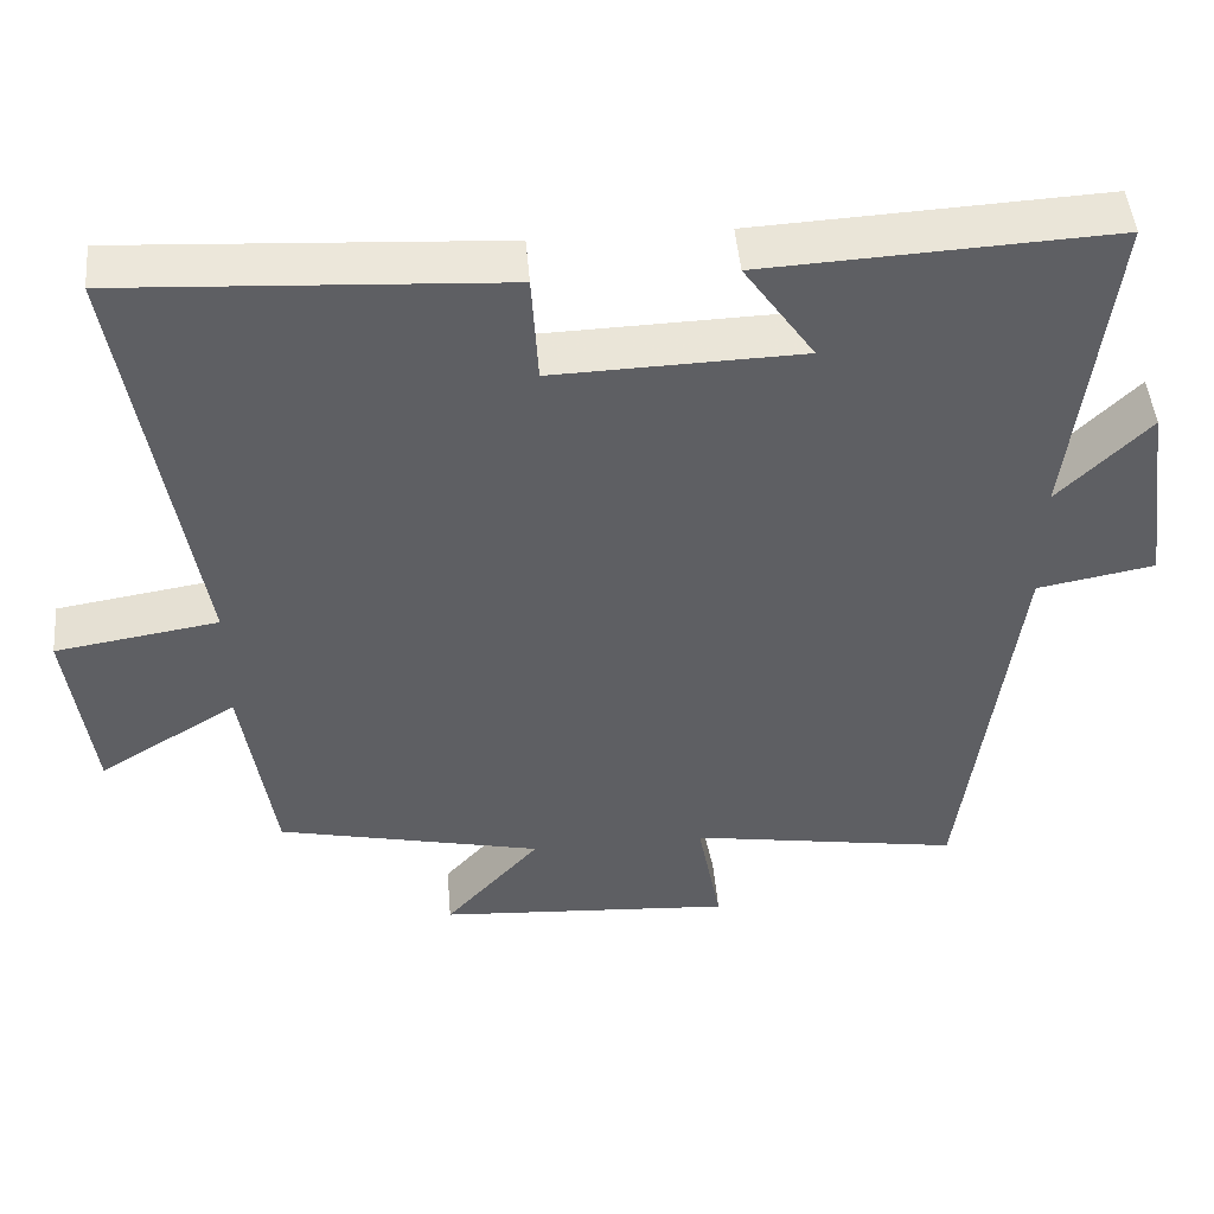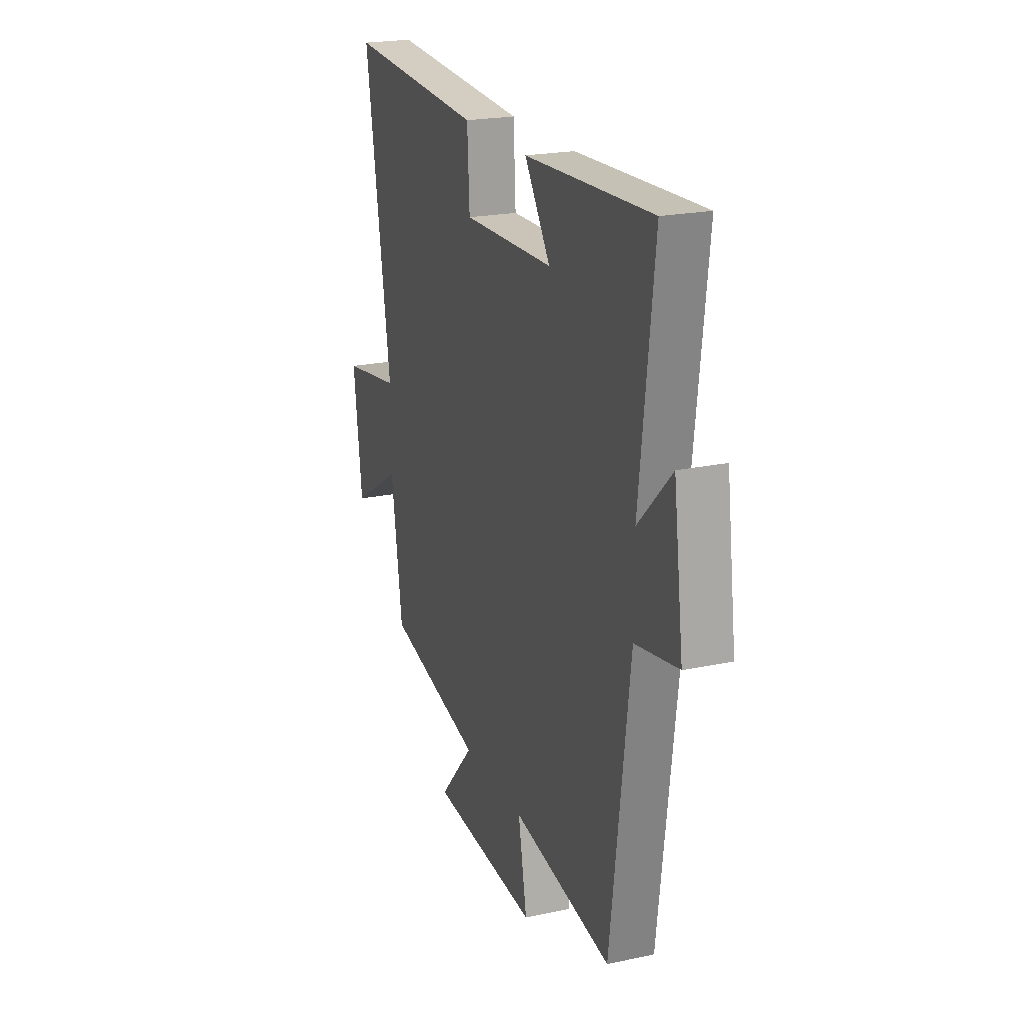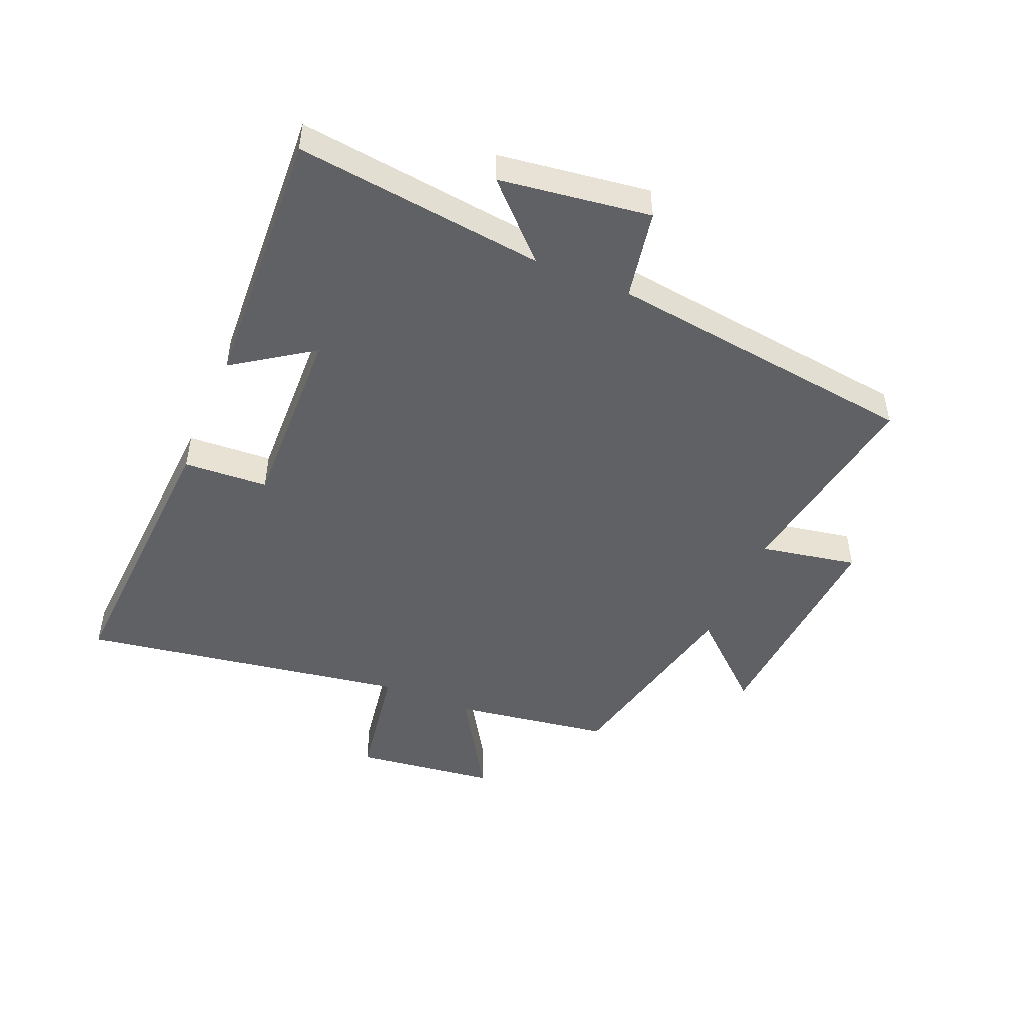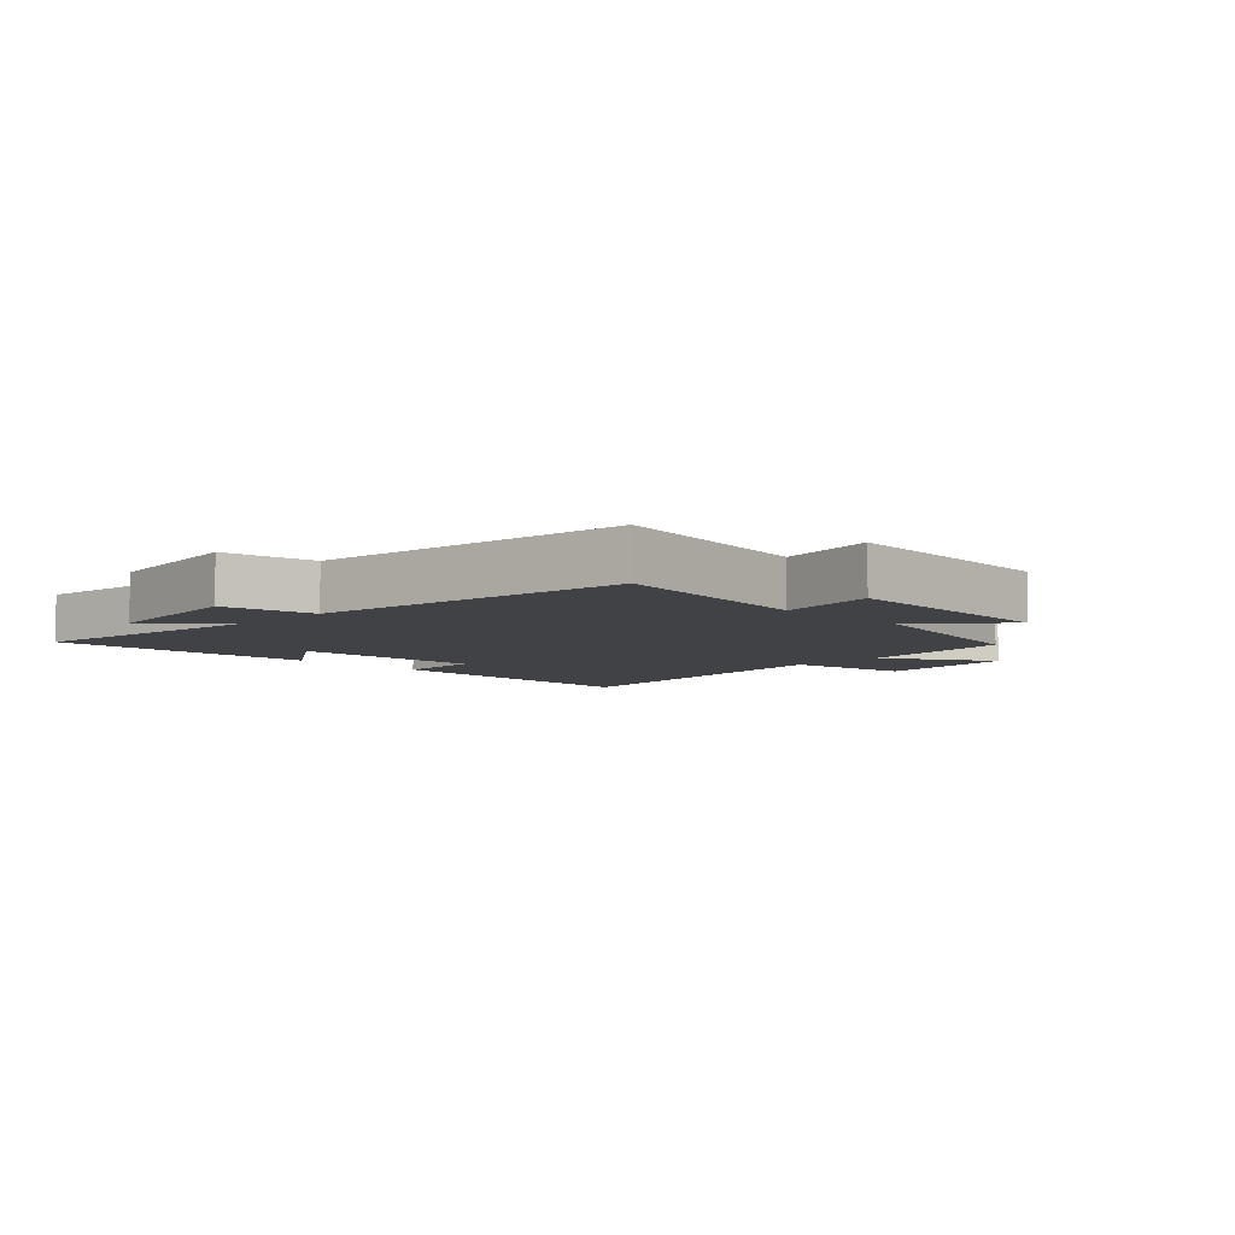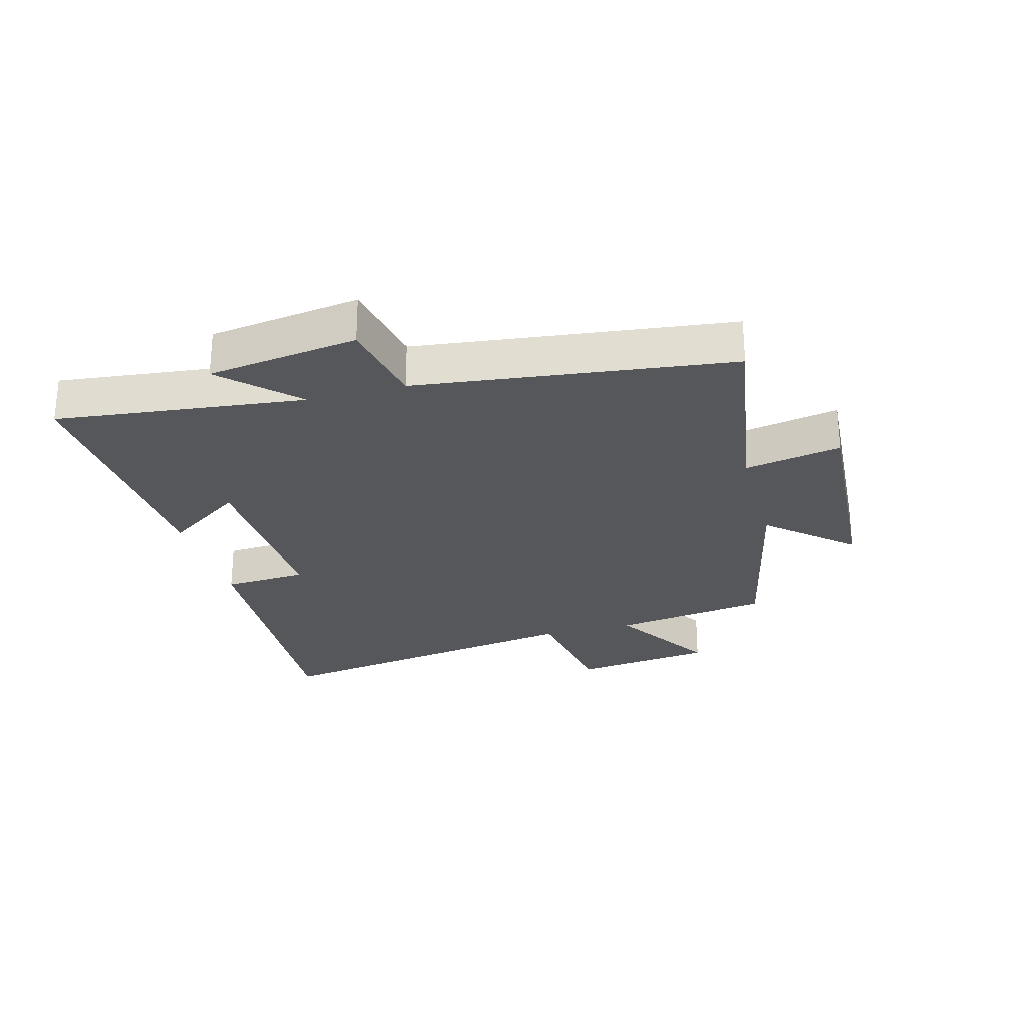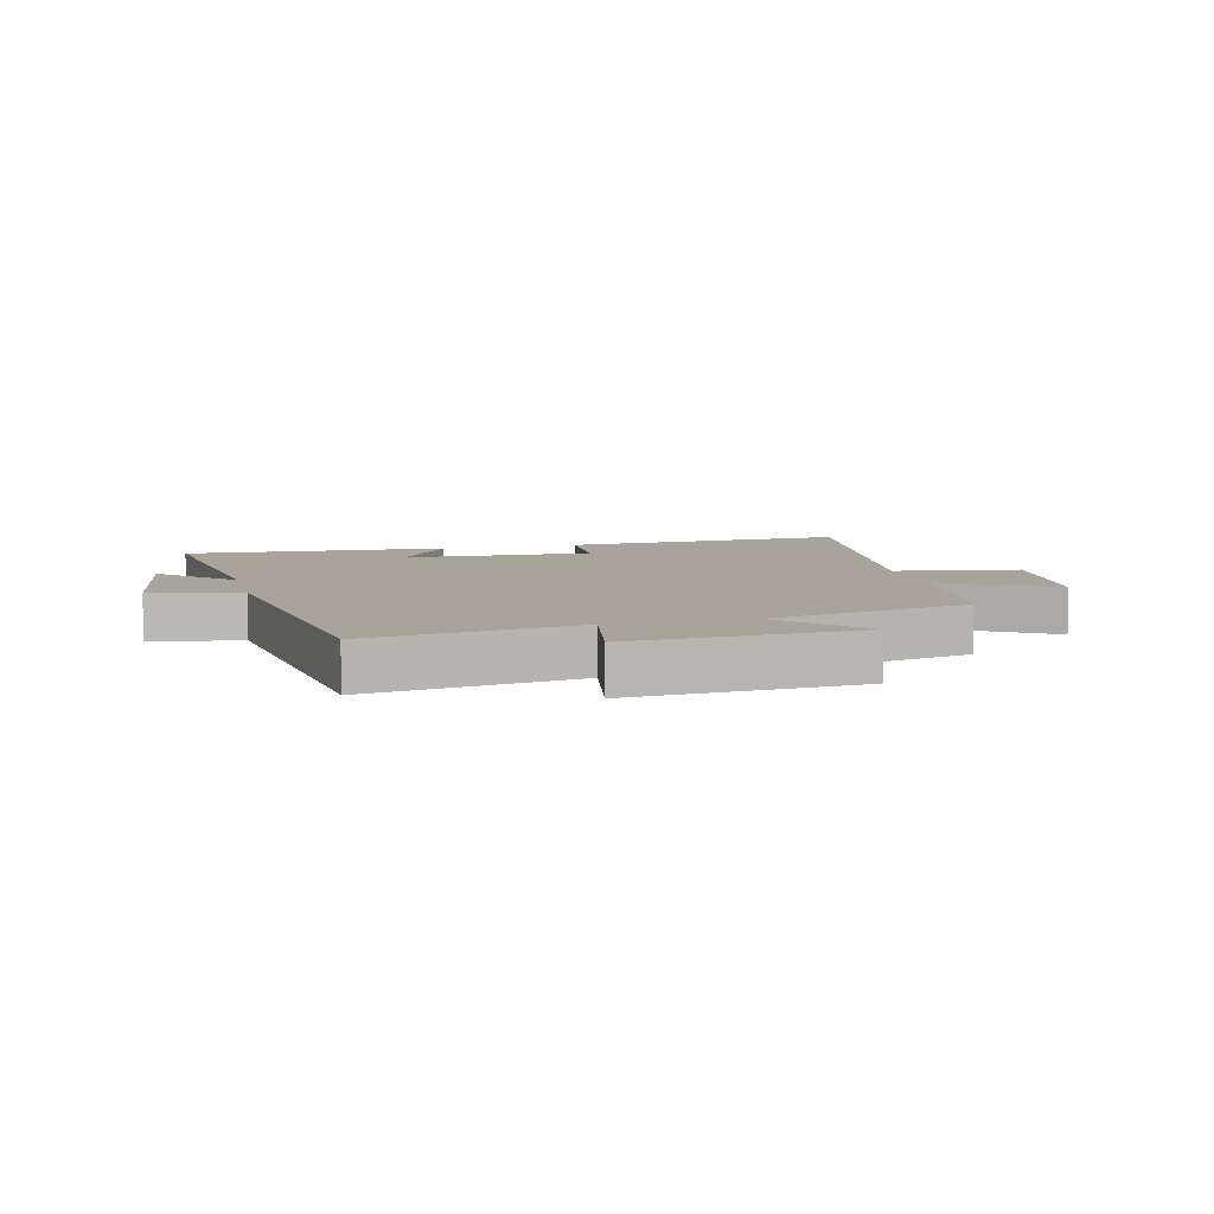
<metadata>
{"format":"obj","ext":"obj","renderer":"f3d","projection":"perspective","resolution":1024,"background":"white","views":[{"elev":47.6,"azim":-4.9,"up":"+Z"},{"elev":21.7,"azim":69.4,"up":"+Z"},{"elev":-48.1,"azim":67.1,"up":"+Y"},{"elev":-6.4,"azim":135.1,"up":"+Y"},{"elev":-26.4,"azim":105.4,"up":"+Y"},{"elev":7.3,"azim":165.8,"up":"+Y"}]}
</metadata>
<code>
v -0.588 0.07 0.527
v -0.115 0.07 0.5
v -0.107 0.07 0.362
v 0.203 0.07 0.372
v 0.115 0.07 0.5
v 0.548 0.07 0.523
v 0.5 0.07 0.117
v 0.613 0.07 0.231
v 0.647 0.07 -0.015
v 0.5 0.07 -0.043
v 0.435 0.07 -0.555
v 0.094 0.07 -0.5
v 0.124 0.07 -0.659
v -0.248 0.07 -0.635
v -0.128 0.07 -0.5
v -0.461 0.07 -0.426
v -0.5 0.07 -0.169
v -0.674 0.07 -0.276
v -0.704 0.07 -0.044
v -0.5 0.07 -0.011
v -0.588 0 0.527
v -0.115 0 0.5
v -0.107 0 0.362
v 0.203 0 0.372
v 0.115 0 0.5
v 0.548 0 0.523
v 0.5 0 0.117
v 0.613 0 0.231
v 0.647 0 -0.015
v 0.5 0 -0.043
v 0.435 0 -0.555
v 0.094 0 -0.5
v 0.124 0 -0.659
v -0.248 0 -0.635
v -0.128 0 -0.5
v -0.461 0 -0.426
v -0.5 0 -0.169
v -0.674 0 -0.276
v -0.704 0 -0.044
v -0.5 0 -0.011
f 17 18 19 20
f 15 16 17 20
f 1 2 3
f 20 1 3
f 15 20 3
f 12 13 14 15
f 12 15 3 4
f 10 11 12 4
f 7 8 9 10
f 7 10 4 5
f 5 6 7
f 40 39 38 37
f 40 37 36 35
f 23 22 21
f 23 21 40
f 23 40 35
f 35 34 33 32
f 24 23 35 32
f 24 32 31 30
f 30 29 28 27
f 25 24 30 27
f 27 26 25
f 1 21 22 2
f 2 22 23 3
f 3 23 24 4
f 4 24 25 5
f 5 25 26 6
f 6 26 27 7
f 7 27 28 8
f 8 28 29 9
f 9 29 30 10
f 10 30 31 11
f 11 31 32 12
f 12 32 33 13
f 13 33 34 14
f 14 34 35 15
f 15 35 36 16
f 16 36 37 17
f 17 37 38 18
f 18 38 39 19
f 19 39 40 20
f 20 40 21 1

</code>
